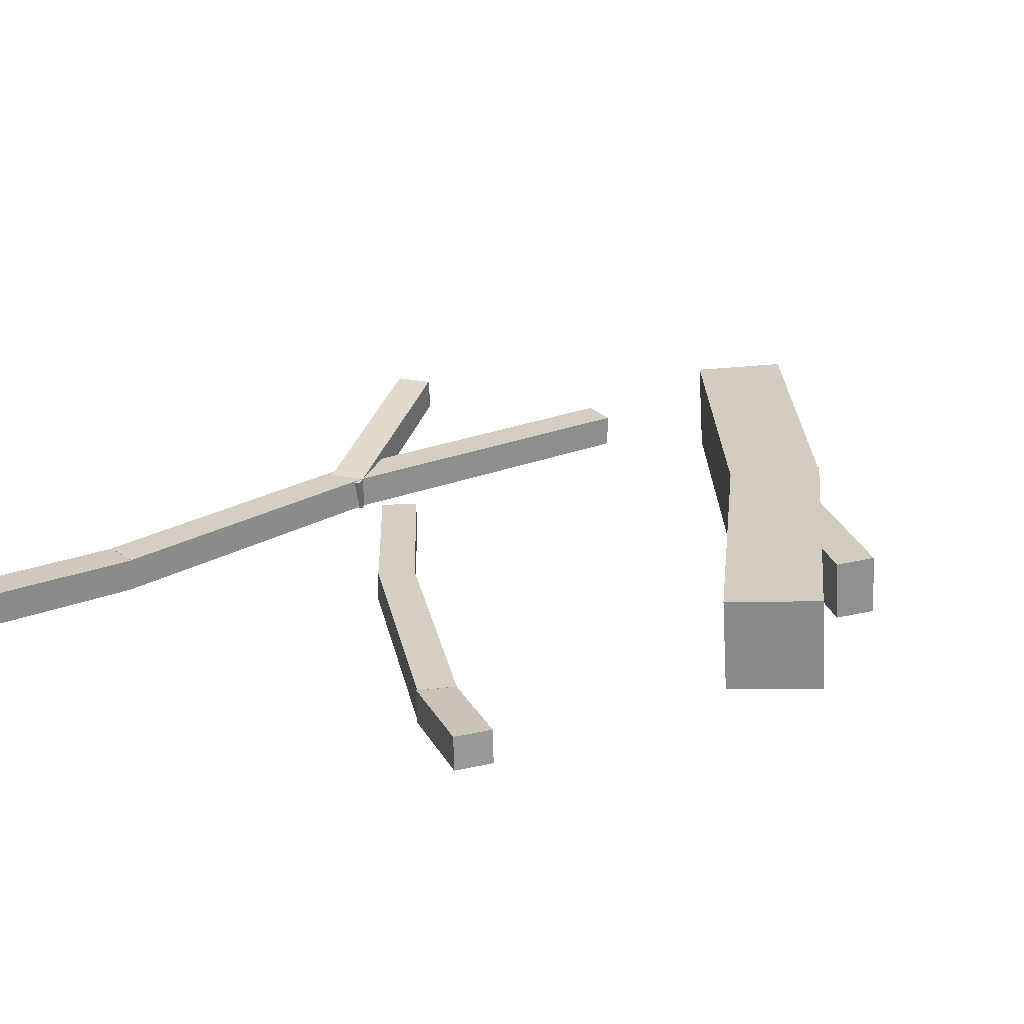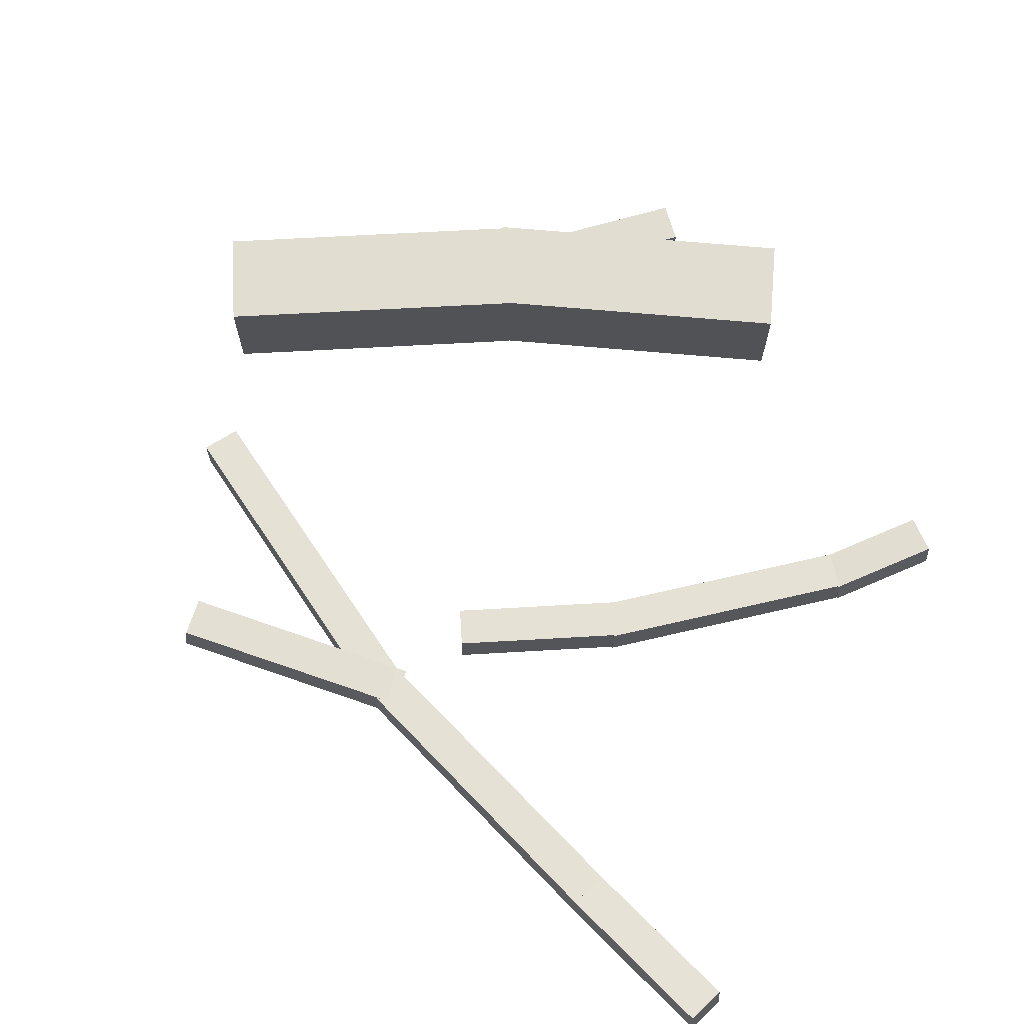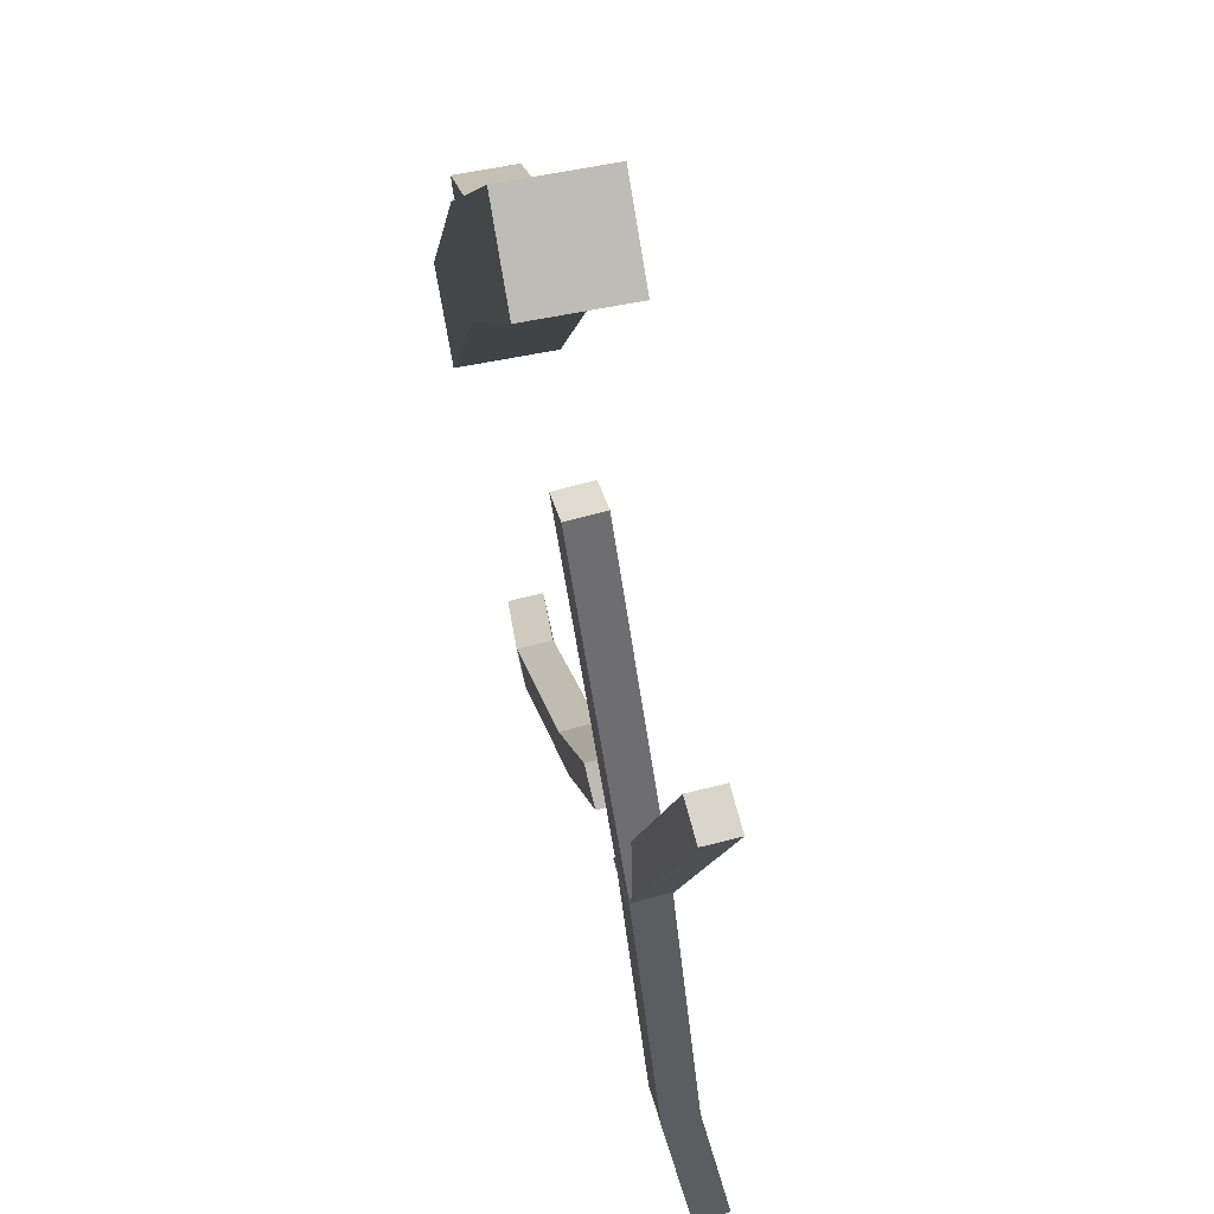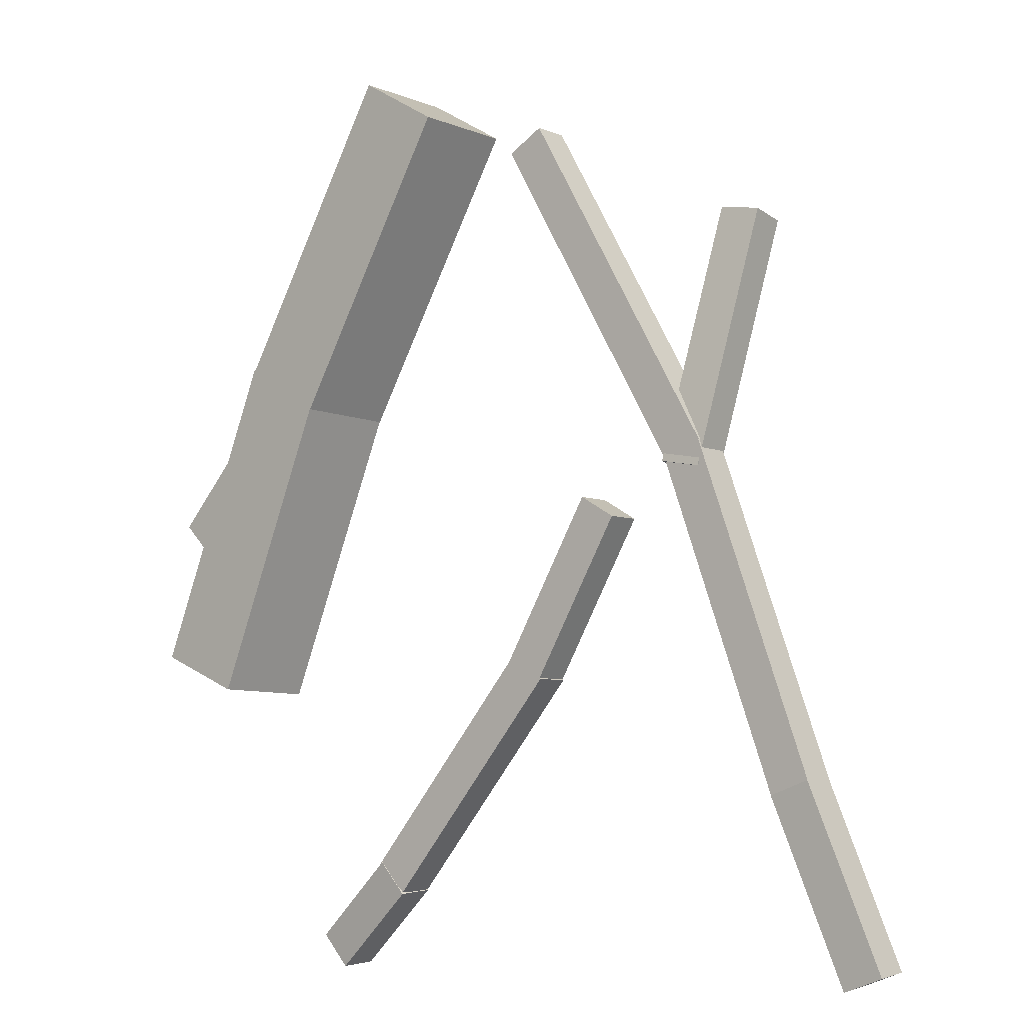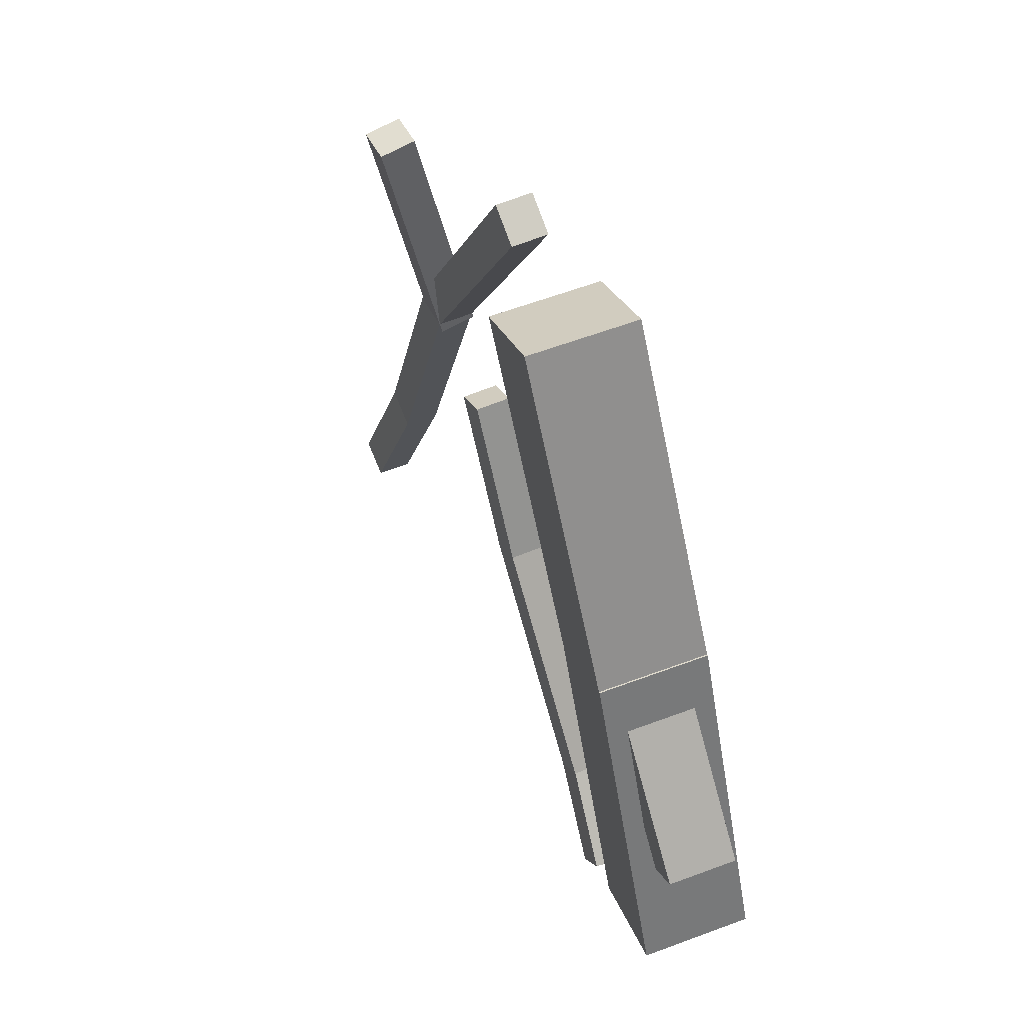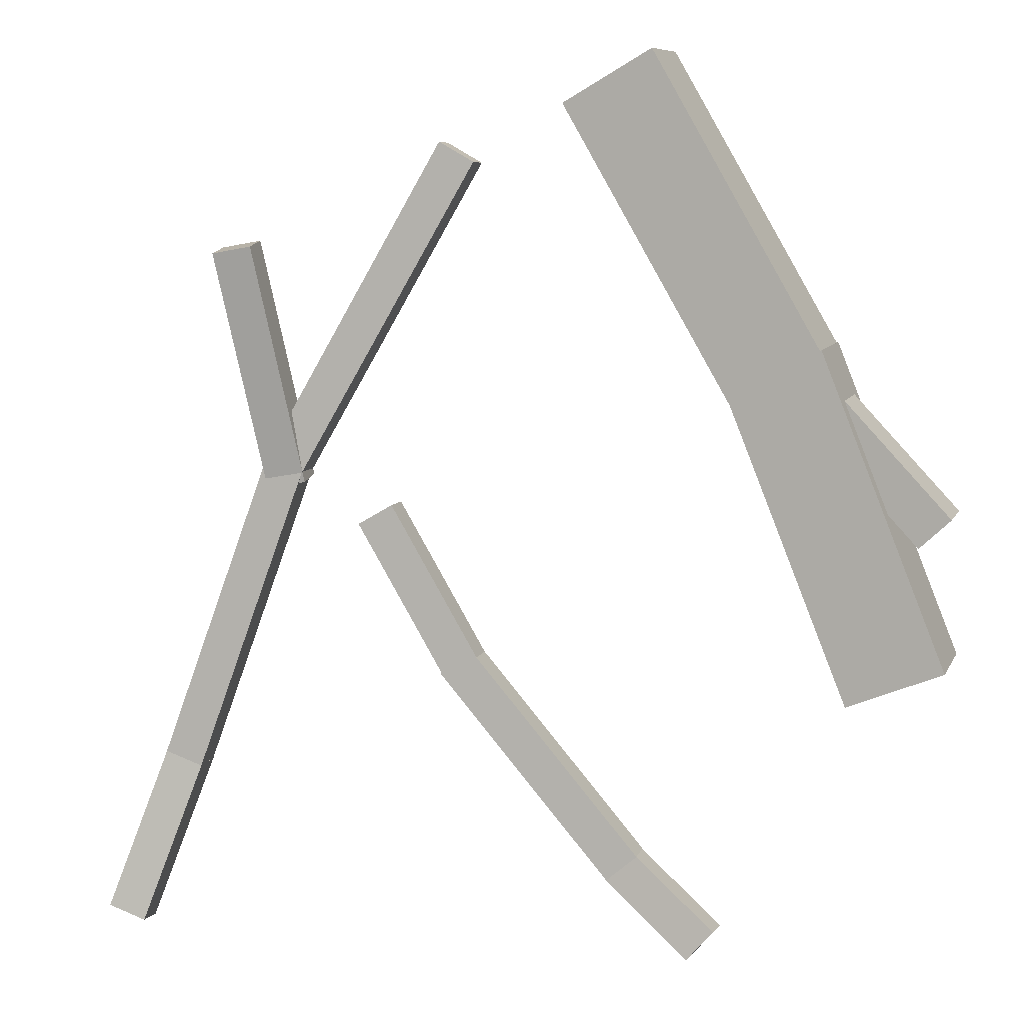
<metadata>
{"format":"obj","ext":"obj","renderer":"f3d","projection":"perspective","resolution":1024,"background":"white","views":[{"elev":25.5,"azim":-151.8,"up":"+Y"},{"elev":65.0,"azim":116.6,"up":"+Y"},{"elev":66.9,"azim":74.5,"up":"+Z"},{"elev":-5.9,"azim":38.9,"up":"+Z"},{"elev":55.4,"azim":-114.3,"up":"+Z"},{"elev":6.6,"azim":-167.1,"up":"+Z"}]}
</metadata>
<code>
o cube
v 0.5634 0.04439 0.2116
v 0.3223 0.04439 -0.07573
v 0.5634 -0.005824 0.2116
v 0.3223 -0.005824 -0.07573
v 0.2793 0.04439 -0.03959
v 0.5203 0.04439 0.2477
v 0.2793 -0.005824 -0.03959
v 0.5203 -0.005824 0.2477
f 4 7 5 2
f 3 4 2 1
f 8 3 1 6
f 7 8 6 5
f 6 1 2 5
f 7 4 3 8
o cube
v 0.6825 0.04439 0.4215
v 0.5576 0.04439 0.2052
v 0.6825 -0.005824 0.4215
v 0.5576 -0.005824 0.2052
v 0.5089 0.04439 0.2333
v 0.6338 0.04439 0.4496
v 0.5089 -0.005824 0.2333
v 0.6338 -0.005824 0.4496
f 12 15 13 10
f 11 12 10 9
f 16 11 9 14
f 15 16 14 13
f 14 9 10 13
f 15 12 11 16
o cube
v 0.3248 0.04384 -0.07468
v 0.2053 0.05896 -0.1794
v 0.3217 -0.006142 -0.07837
v 0.2022 0.00898 -0.1831
v 0.1682 0.05814 -0.1371
v 0.2877 0.04302 -0.03243
v 0.1651 0.008161 -0.1408
v 0.2846 -0.006962 -0.03612
f 20 23 21 18
f 19 20 18 17
f 24 19 17 22
f 23 24 22 21
f 22 17 18 21
f 23 20 19 24
o cube
v -0.148 0.148 0.2564
v 0.01928 0.1508 0.6807
v -0.1564 0.005837 0.2607
v 0.01079 0.008608 0.6849
v 0.1498 0.1415 0.6293
v -0.01741 0.1387 0.205
v 0.1413 -0.0007317 0.6335
v -0.0259 -0.003503 0.2093
f 28 31 29 26
f 27 28 26 25
f 32 27 25 30
f 31 32 30 29
f 30 25 26 29
f 31 28 27 32
o cube
v 0.02051 0.1507 0.6782
v 0.2468 0.1491 1.074
v 0.01202 0.008461 0.6825
v 0.2383 0.006857 1.078
v 0.3686 0.1397 1.004
v 0.1423 0.1413 0.6086
v 0.3601 -0.002509 1.009
v 0.1338 -0.0009051 0.6128
f 36 39 37 34
f 35 36 34 33
f 40 35 33 38
f 39 40 38 37
f 38 33 34 37
f 39 36 35 40
o cube
v -0.152 0.1277 0.4585
v -0.003482 0.1237 0.6193
v -0.1573 0.03855 0.4612
v -0.008805 0.03452 0.622
v 0.03937 0.1199 0.5797
v -0.1091 0.124 0.4188
v 0.03405 0.03077 0.5823
v -0.1145 0.0348 0.4215
f 44 47 45 42
f 43 44 42 41
f 48 43 41 46
f 47 48 46 45
f 46 41 42 45
f 47 44 43 48
o cube
v 0.5624 0.04439 0.9584
v 0.8206 0.04439 0.5113
v 0.5624 -0.005824 0.9584
v 0.8206 -0.005824 0.5113
v 0.7719 0.04439 0.4831
v 0.5137 0.04439 0.9303
v 0.7719 -0.005824 0.4831
v 0.5137 -0.005824 0.9303
f 52 55 53 50
f 51 52 50 49
f 56 51 49 54
f 55 56 54 53
f 54 49 50 53
f 55 52 51 56
o cube
v 0.8195 0.04439 0.5119
v 0.977 0.04439 0.07897
v 0.8195 -0.005824 0.5119
v 0.977 -0.005824 0.07897
v 0.9242 0.04439 0.05974
v 0.7666 0.04439 0.4926
v 0.9242 -0.005824 0.05974
v 0.7666 -0.005824 0.4926
f 60 63 61 58
f 59 60 58 57
f 64 59 57 62
f 63 64 62 61
f 62 57 58 61
f 63 60 59 64
o cube
v 0.8771 0.09743 0.804
v 0.8181 0.0421 0.4694
v 0.8785 0.04787 0.812
v 0.8195 -0.00746 0.4774
v 0.7628 0.0421 0.4792
v 0.8218 0.09743 0.8138
v 0.7642 -0.00746 0.4871
v 0.8232 0.04787 0.8217
f 68 71 69 66
f 67 68 66 65
f 72 67 65 70
f 71 72 70 69
f 70 65 66 69
f 71 68 67 72
o cube
v 0.975 0.0435 0.08459
v 1.061 0.06765 -0.1511
v 0.9766 -0.006485 0.08006
v 1.062 0.01766 -0.1556
v 1.008 0.06765 -0.1703
v 0.9221 0.0435 0.06535
v 1.01 0.01766 -0.1748
v 0.9238 -0.006485 0.06083
f 76 79 77 74
f 75 76 74 73
f 80 75 73 78
f 79 80 78 77
f 78 73 74 77
f 79 76 75 80

</code>
